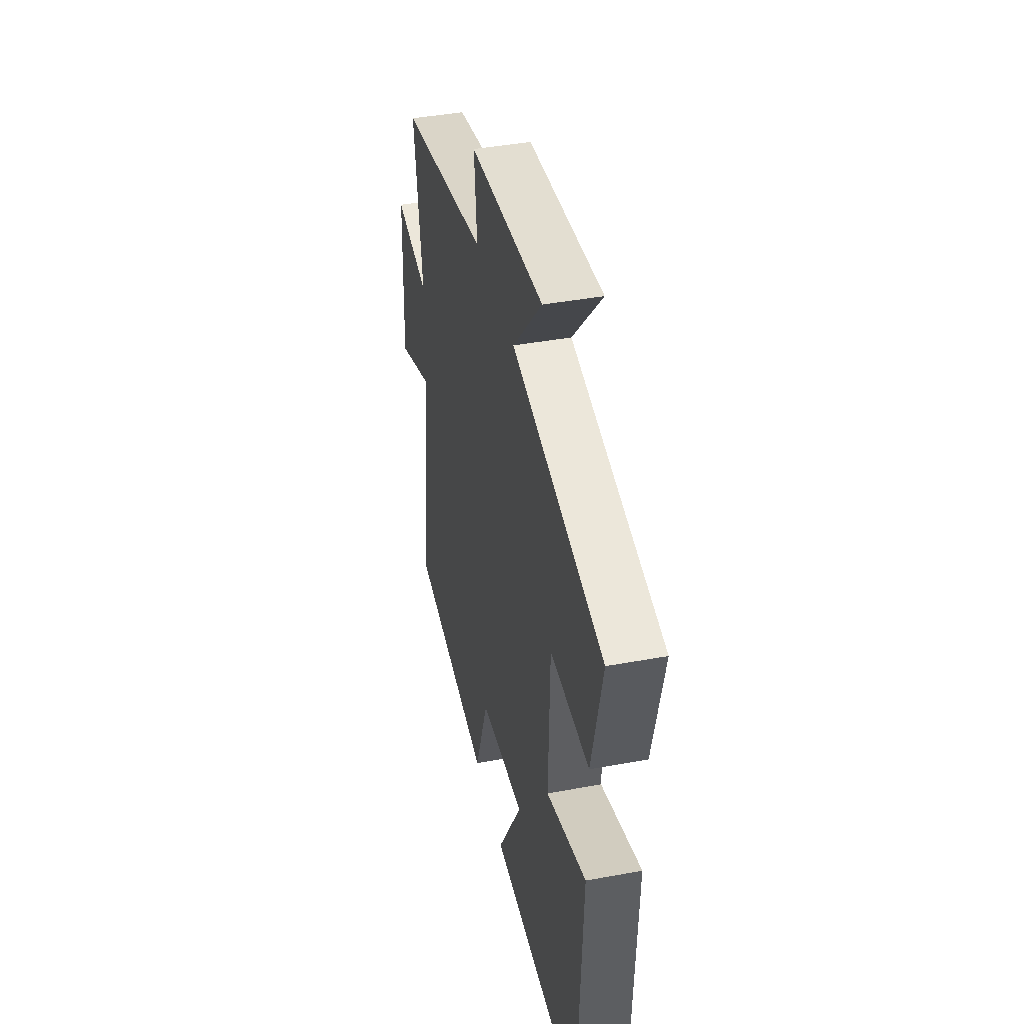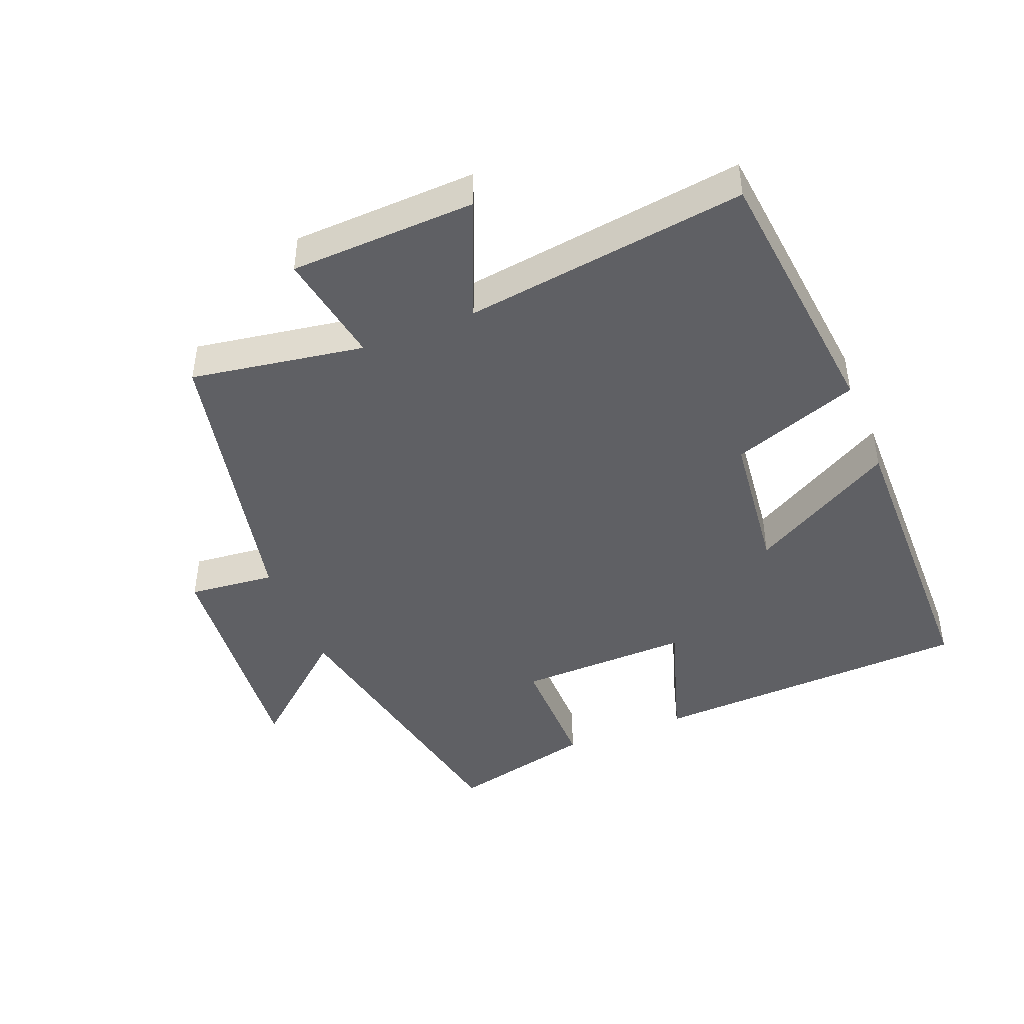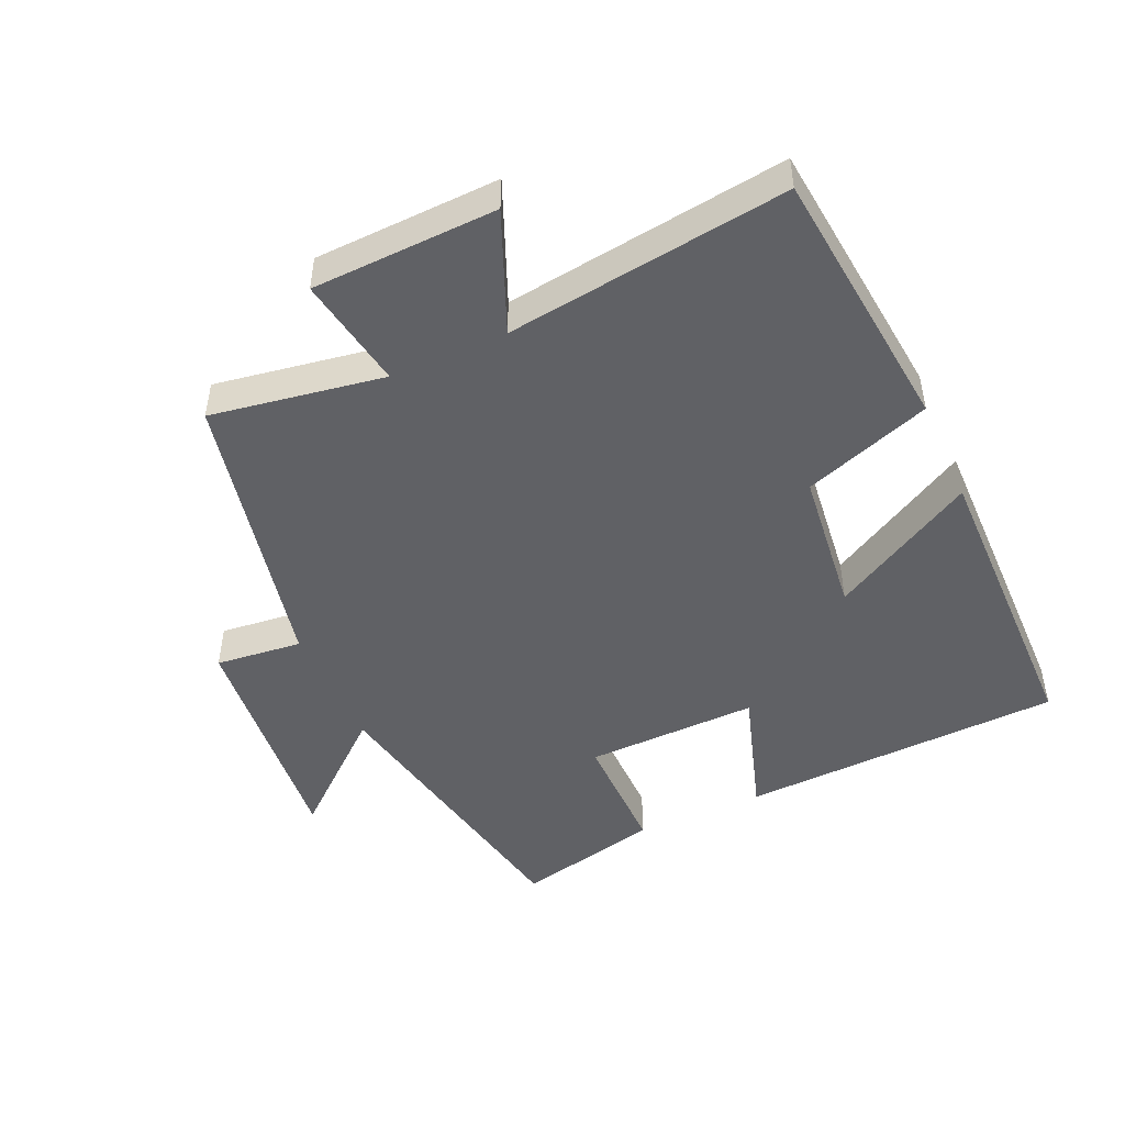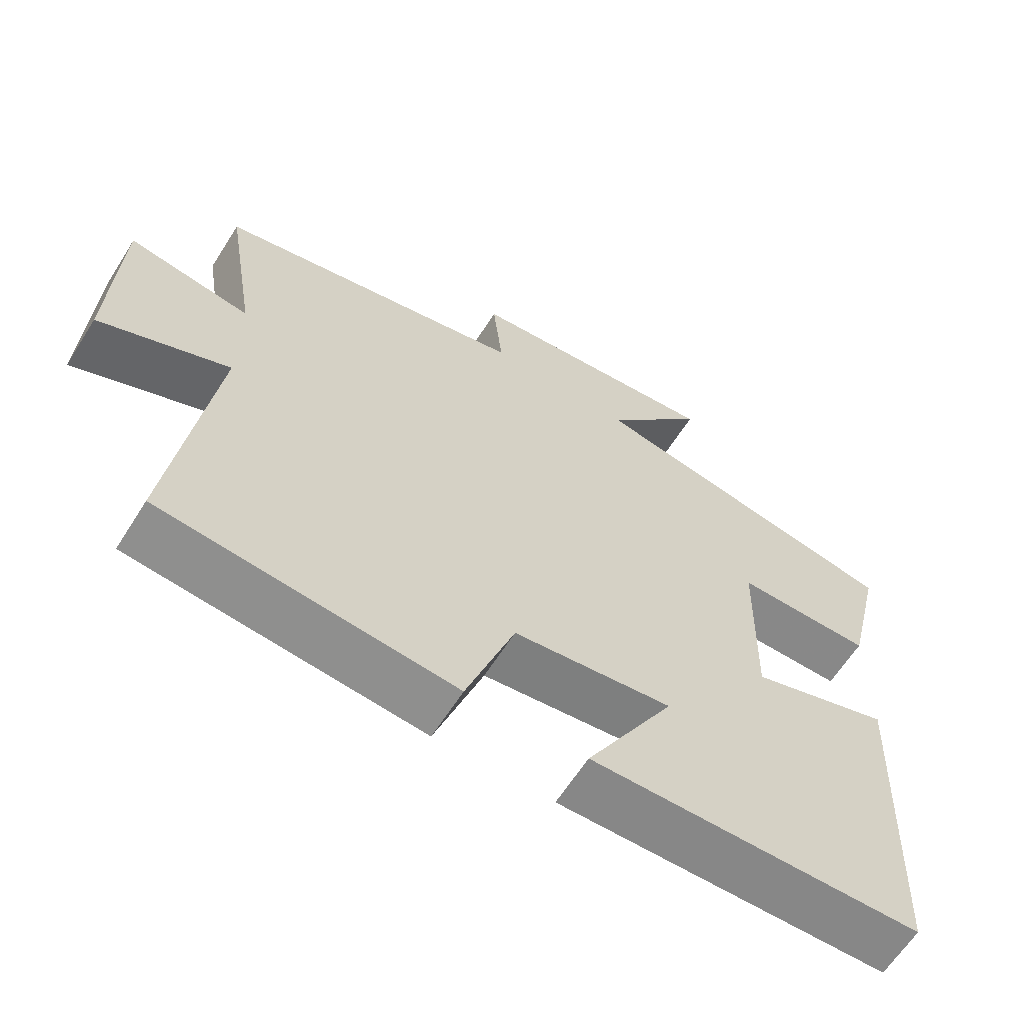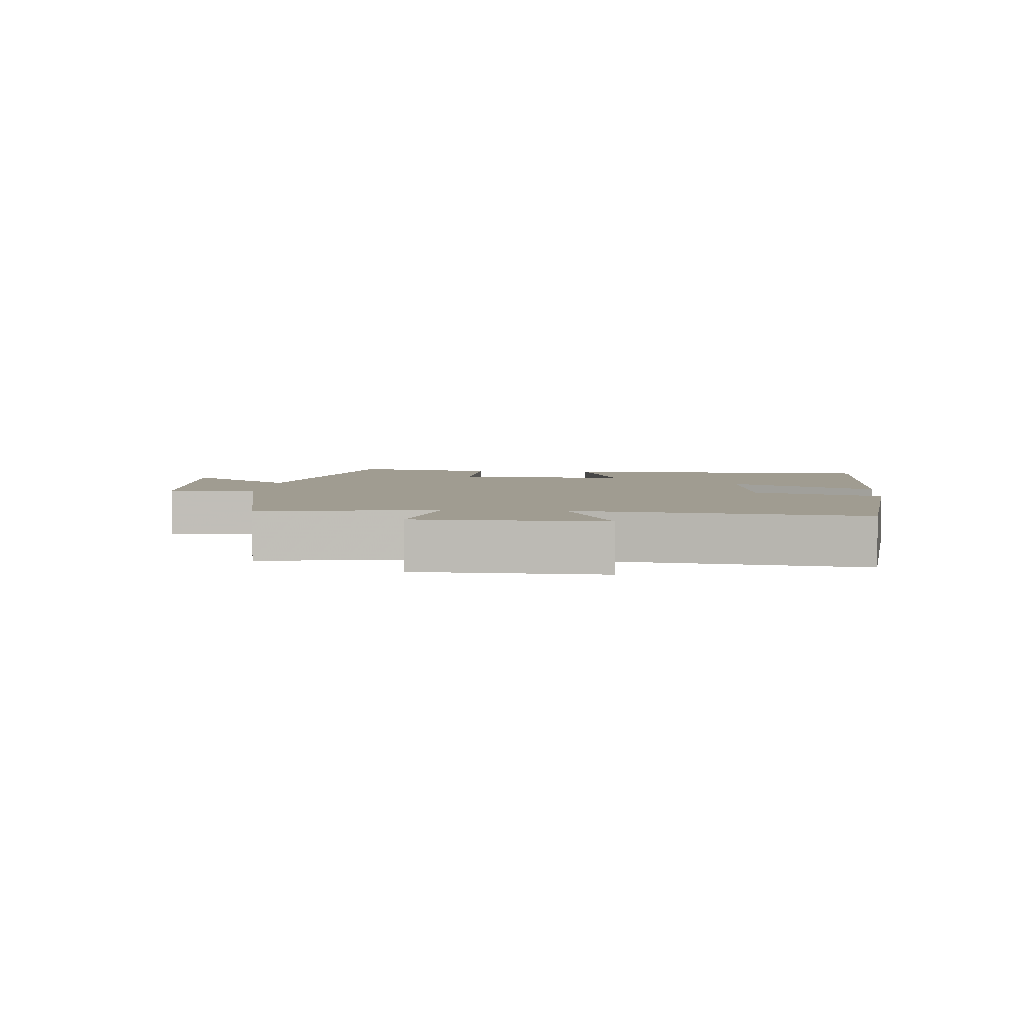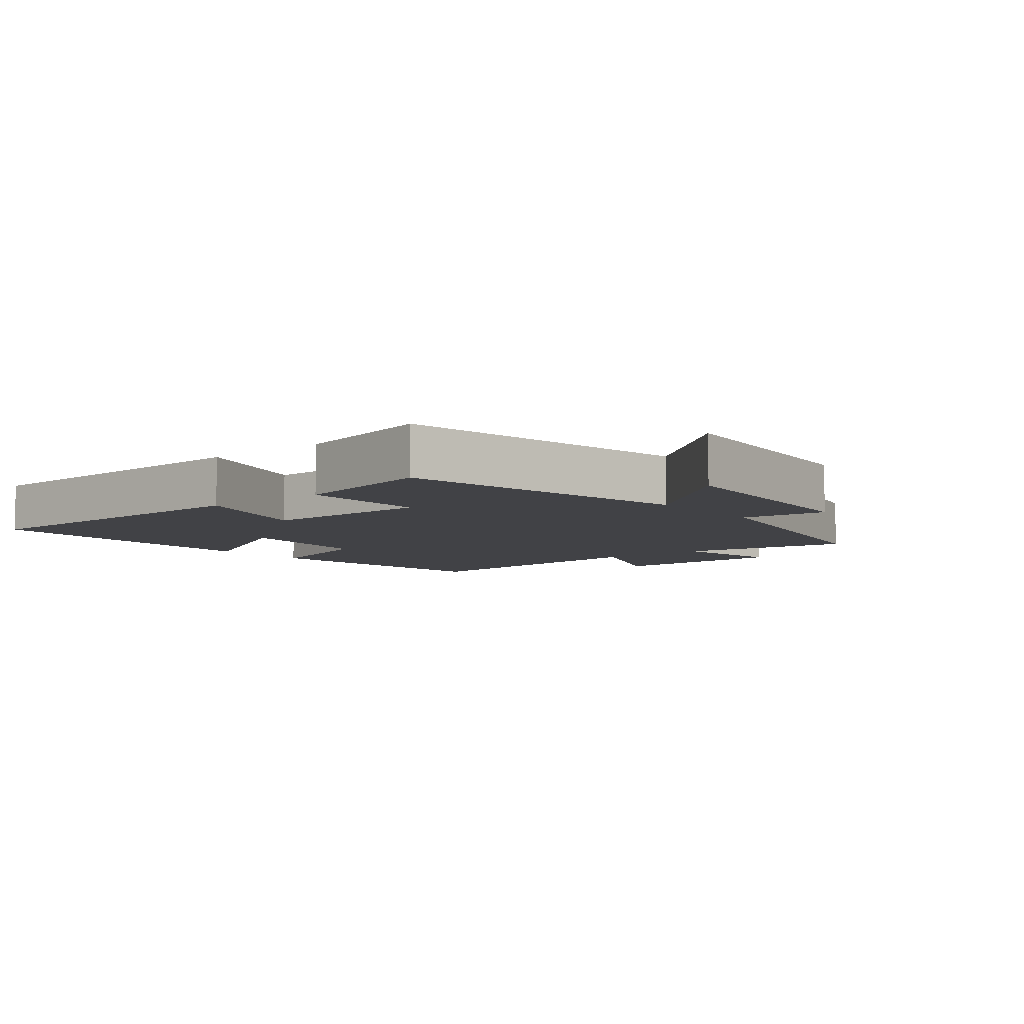
<metadata>
{"format":"obj","ext":"obj","renderer":"f3d","projection":"perspective","resolution":1024,"background":"white","views":[{"elev":42.1,"azim":-102.5,"up":"+Z"},{"elev":-44.5,"azim":112.0,"up":"+Y"},{"elev":-47.6,"azim":114.2,"up":"+Y"},{"elev":-62.8,"azim":147.8,"up":"+Z"},{"elev":4.3,"azim":95.1,"up":"+Y"},{"elev":-6.6,"azim":-51.1,"up":"+Y"}]}
</metadata>
<code>
v -0.479 0.07 -0.494
v -0.5 0.07 -0.005
v -0.302 0.07 -0.068
v -0.308 0.07 0.194
v -0.5 0.07 0.193
v -0.552 0.07 0.413
v -0.101 0.07 0.5
v -0.245 0.07 0.667
v 0.119 0.07 0.631
v 0.105 0.07 0.5
v 0.543 0.07 0.406
v 0.5 0.07 0.144
v 0.671 0.07 0.173
v 0.681 0.07 -0.107
v 0.5 0.07 -0.032
v 0.557 0.07 -0.458
v 0.15 0.07 -0.5
v 0.082 0.07 -0.307
v -0.14 0.07 -0.281
v -0.016 0.07 -0.5
v -0.479 0 -0.494
v -0.5 0 -0.005
v -0.302 0 -0.068
v -0.308 0 0.194
v -0.5 0 0.193
v -0.552 0 0.413
v -0.101 0 0.5
v -0.245 0 0.667
v 0.119 0 0.631
v 0.105 0 0.5
v 0.543 0 0.406
v 0.5 0 0.144
v 0.671 0 0.173
v 0.681 0 -0.107
v 0.5 0 -0.032
v 0.557 0 -0.458
v 0.15 0 -0.5
v 0.082 0 -0.307
v -0.14 0 -0.281
v -0.016 0 -0.5
f 19 20 1 2
f 18 19 2 3
f 15 16 17 18
f 15 18 3 4
f 12 13 14 15
f 12 15 4
f 10 11 12 4
f 7 8 9 10
f 6 7 10
f 4 5 6 10
f 22 21 40 39
f 23 22 39 38
f 38 37 36 35
f 24 23 38 35
f 35 34 33 32
f 24 35 32
f 24 32 31 30
f 30 29 28 27
f 30 27 26
f 30 26 25 24
f 1 21 22 2
f 2 22 23 3
f 3 23 24 4
f 4 24 25 5
f 5 25 26 6
f 6 26 27 7
f 7 27 28 8
f 8 28 29 9
f 9 29 30 10
f 10 30 31 11
f 11 31 32 12
f 12 32 33 13
f 13 33 34 14
f 14 34 35 15
f 15 35 36 16
f 16 36 37 17
f 17 37 38 18
f 18 38 39 19
f 19 39 40 20
f 20 40 21 1

</code>
